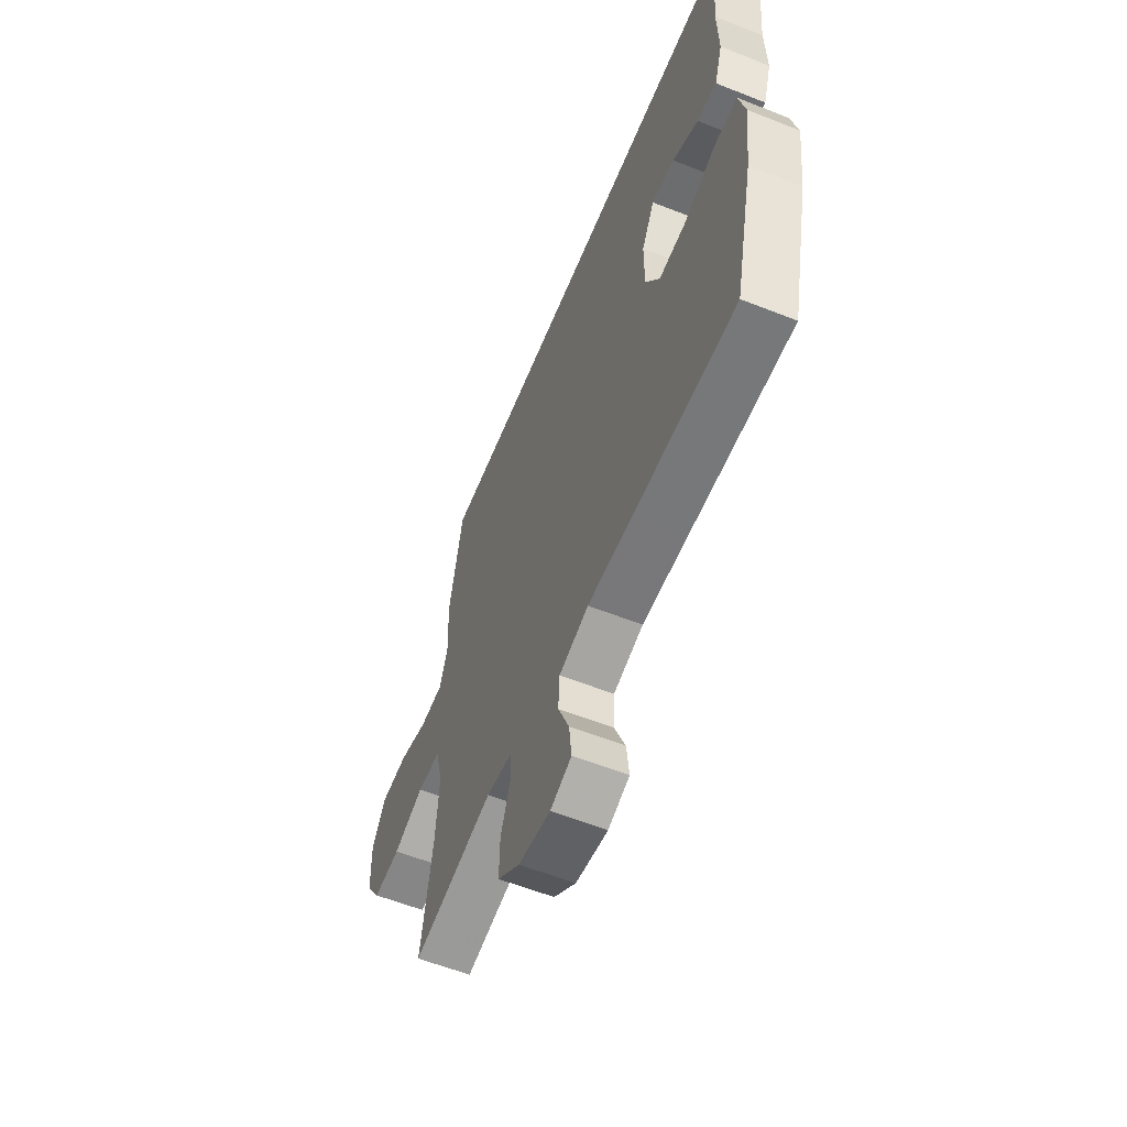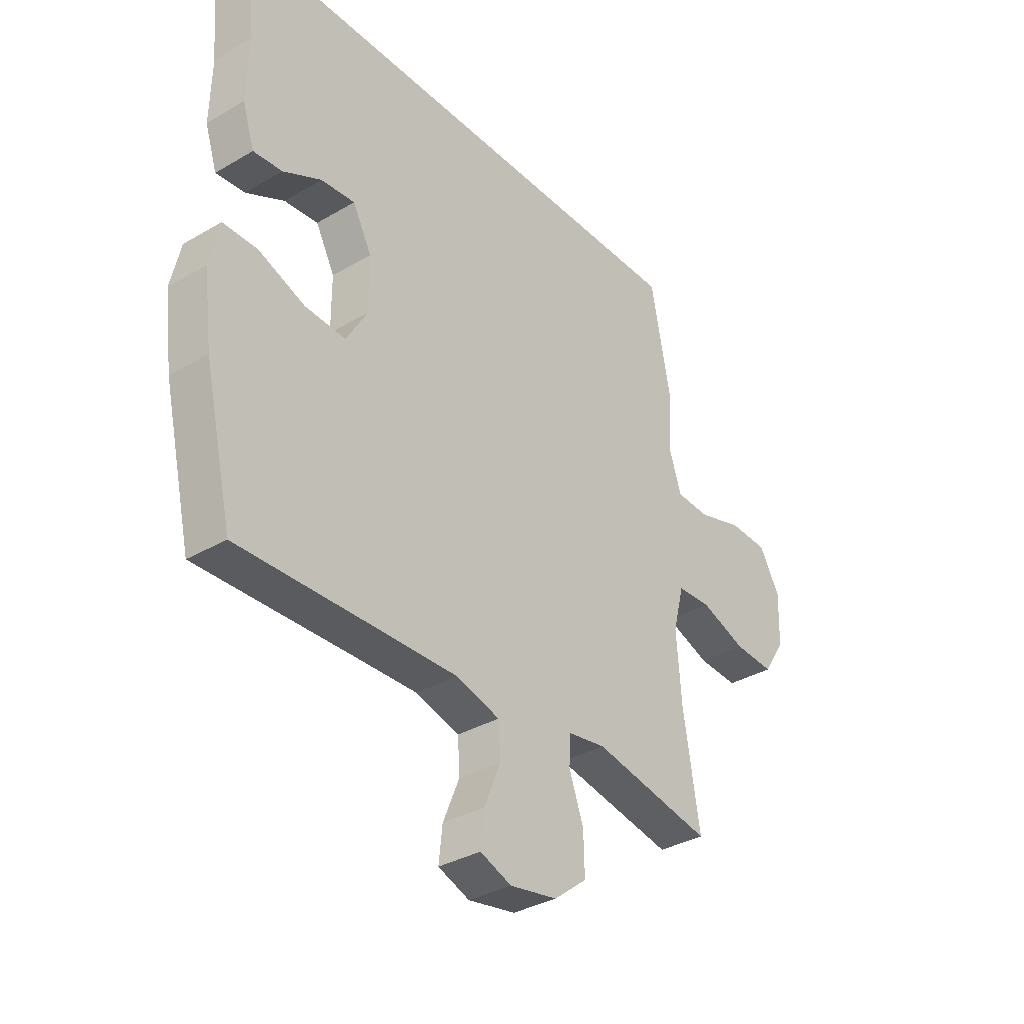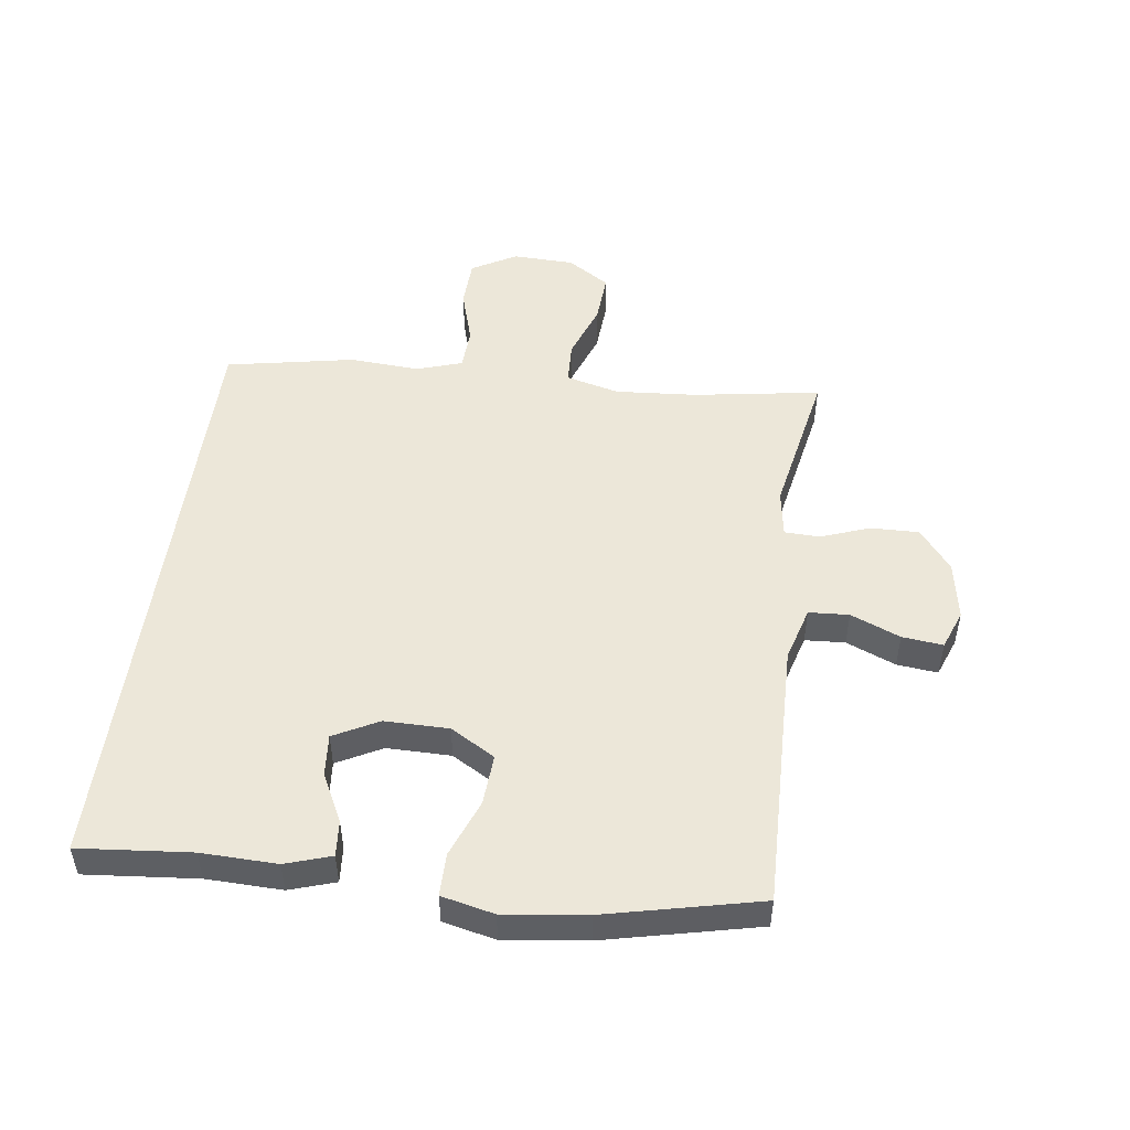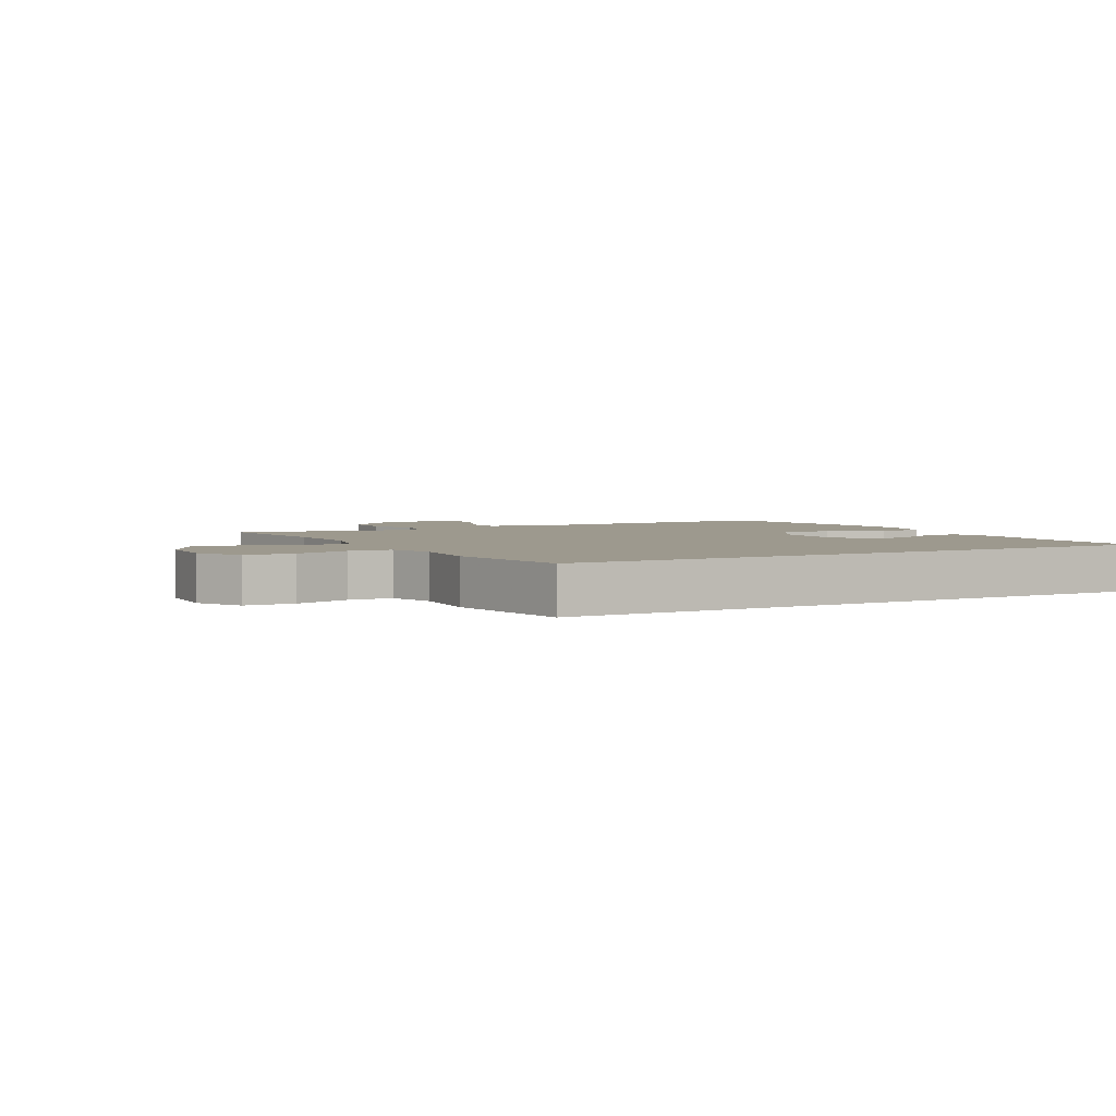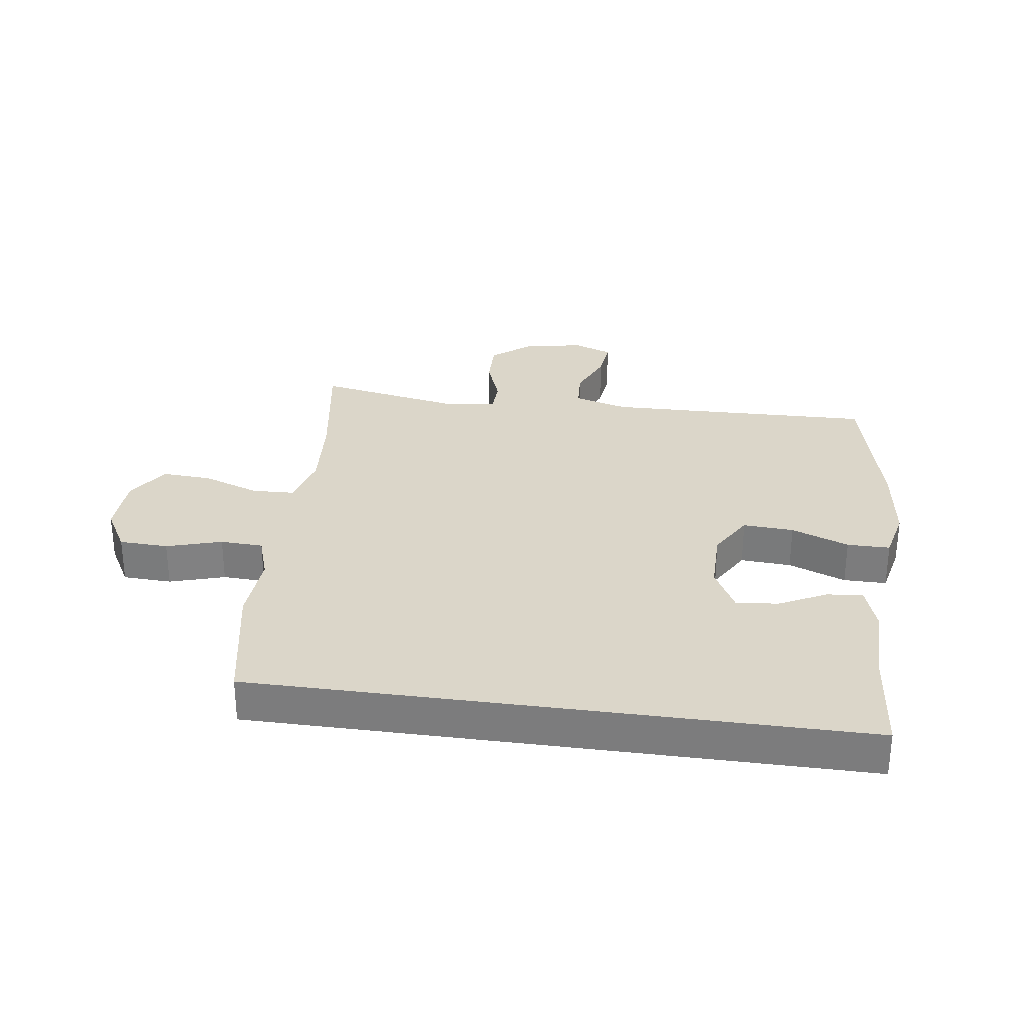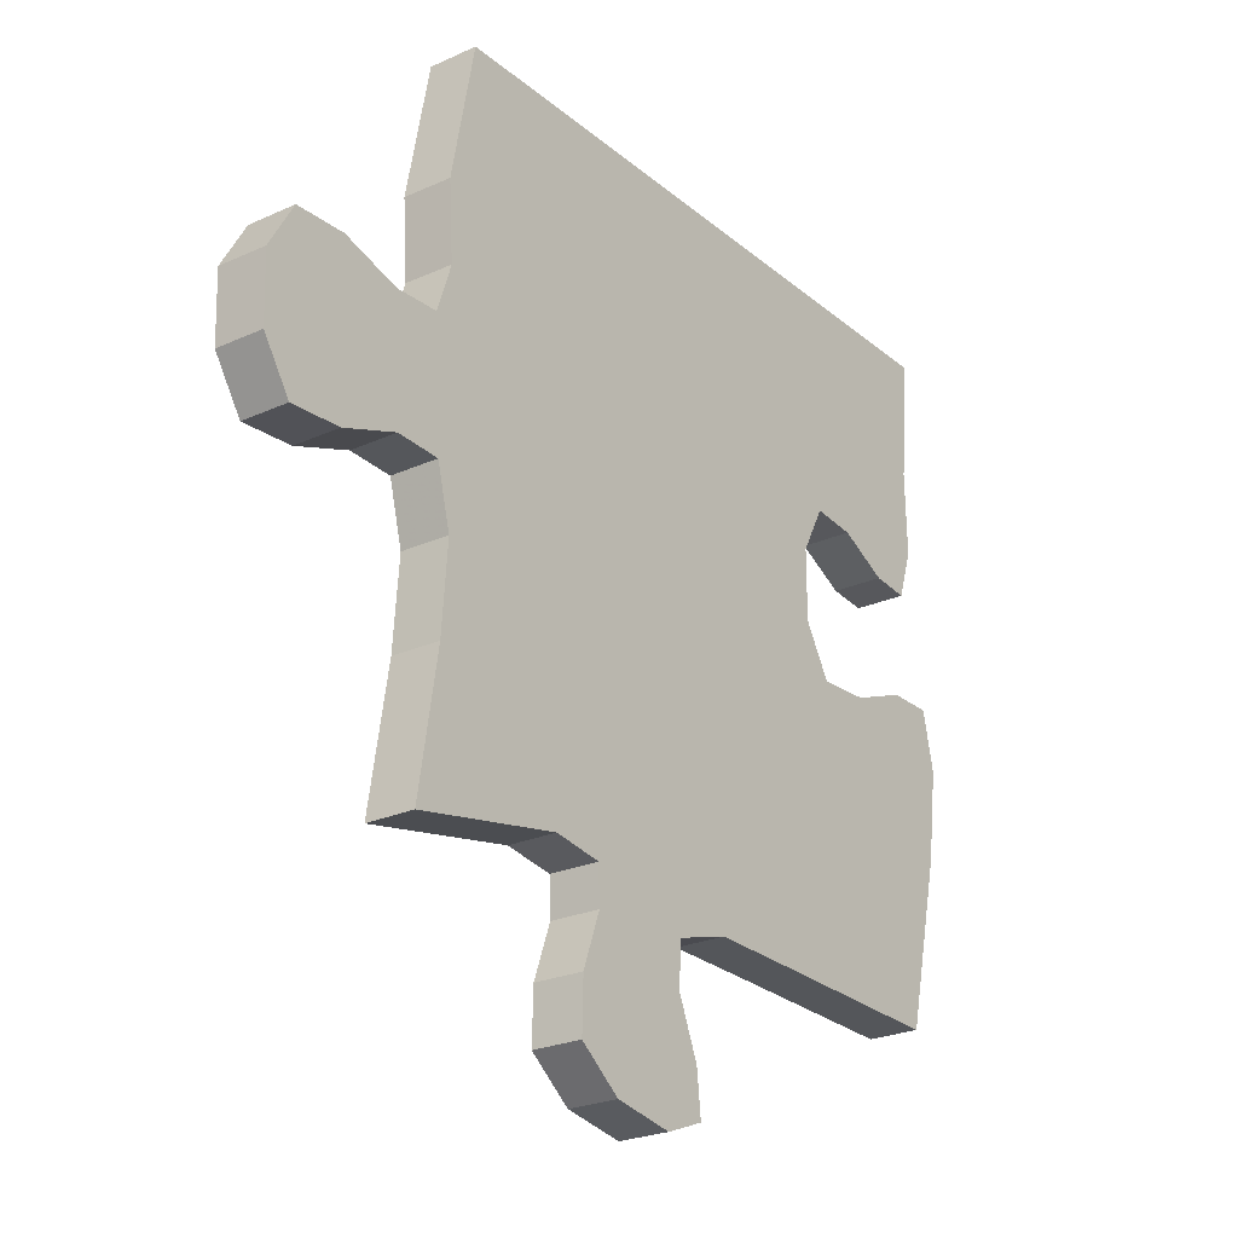
<metadata>
{"format":"obj","ext":"obj","renderer":"f3d","projection":"perspective","resolution":1024,"background":"white","views":[{"elev":-58.8,"azim":67.8,"up":"+Z"},{"elev":-34.4,"azim":128.3,"up":"+Z"},{"elev":50.1,"azim":97.7,"up":"+Y"},{"elev":3.4,"azim":-28.1,"up":"+Y"},{"elev":30.0,"azim":8.0,"up":"+Y"},{"elev":-24.5,"azim":-53.3,"up":"+Z"}]}
</metadata>
<code>
v 0.5 0.07 -0.5
v 0.199 0.07 -0.492
v 0.065 0.07 -0.489
v -0.023 0.07 -0.514
v -0.027 0.07 -0.579
v 0.006 0.07 -0.659
v 0.013 0.07 -0.725
v -0.05 0.07 -0.749
v -0.145 0.07 -0.732
v -0.211 0.07 -0.68
v -0.209 0.07 -0.602
v -0.18 0.07 -0.522
v -0.182 0.07 -0.466
v -0.259 0.07 -0.454
v -0.5 0.07 -0.5
v -0.467 0.07 -0.295
v -0.457 0.07 -0.164
v -0.479 0.07 -0.078
v -0.548 0.07 -0.075
v -0.639 0.07 -0.108
v -0.72 0.07 -0.113
v -0.764 0.07 -0.045
v -0.767 0.07 0.055
v -0.726 0.07 0.127
v -0.647 0.07 0.13
v -0.558 0.07 0.103
v -0.489 0.07 0.106
v -0.465 0.07 0.179
v -0.472 0.07 0.293
v -0.432 0.07 0.5
v 0.548 0.07 0.5
v 0.531 0.07 0.319
v 0.534 0.07 0.197
v 0.51 0.07 0.123
v 0.452 0.07 0.128
v 0.375 0.07 0.167
v 0.307 0.07 0.173
v 0.269 0.07 0.101
v 0.269 0.07 -0.003
v 0.311 0.07 -0.075
v 0.393 0.07 -0.07
v 0.486 0.07 -0.034
v 0.555 0.07 -0.034
v 0.574 0.07 -0.119
v 0.557 0.07 -0.252
v 0.5 0 -0.5
v 0.199 0 -0.492
v 0.065 0 -0.489
v -0.023 0 -0.514
v -0.027 0 -0.579
v 0.006 0 -0.659
v 0.013 0 -0.725
v -0.05 0 -0.749
v -0.145 0 -0.732
v -0.211 0 -0.68
v -0.209 0 -0.602
v -0.18 0 -0.522
v -0.182 0 -0.466
v -0.259 0 -0.454
v -0.5 0 -0.5
v -0.467 0 -0.295
v -0.457 0 -0.164
v -0.479 0 -0.078
v -0.548 0 -0.075
v -0.639 0 -0.108
v -0.72 0 -0.113
v -0.764 0 -0.045
v -0.767 0 0.055
v -0.726 0 0.127
v -0.647 0 0.13
v -0.558 0 0.103
v -0.489 0 0.106
v -0.465 0 0.179
v -0.472 0 0.293
v -0.432 0 0.5
v 0.548 0 0.5
v 0.531 0 0.319
v 0.534 0 0.197
v 0.51 0 0.123
v 0.452 0 0.128
v 0.375 0 0.167
v 0.307 0 0.173
v 0.269 0 0.101
v 0.269 0 -0.003
v 0.311 0 -0.075
v 0.393 0 -0.07
v 0.486 0 -0.034
v 0.555 0 -0.034
v 0.574 0 -0.119
v 0.557 0 -0.252
f 44 45 1 2
f 41 42 43 44
f 40 41 44 2
f 39 40 2 3
f 38 39 3 4
f 33 34 35 36
f 32 33 36 37
f 31 32 37
f 28 29 30 31
f 27 28 31 37
f 23 24 25 26
f 23 26 27
f 19 20 21 22
f 18 19 22 23
f 14 15 16
f 13 14 16 17
f 9 10 11 12
f 9 12 13
f 8 9 13
f 5 6 7 8
f 4 5 8 13
f 38 4 13 17
f 18 23 27 37
f 17 18 37 38
f 47 46 90 89
f 89 88 87 86
f 47 89 86 85
f 48 47 85 84
f 49 48 84 83
f 81 80 79 78
f 82 81 78 77
f 82 77 76
f 76 75 74 73
f 82 76 73 72
f 71 70 69 68
f 72 71 68
f 67 66 65 64
f 68 67 64 63
f 61 60 59
f 62 61 59 58
f 57 56 55 54
f 58 57 54
f 58 54 53
f 53 52 51 50
f 58 53 50 49
f 62 58 49 83
f 82 72 68 63
f 83 82 63 62
f 1 46 47 2
f 2 47 48 3
f 3 48 49 4
f 4 49 50 5
f 5 50 51 6
f 6 51 52 7
f 7 52 53 8
f 8 53 54 9
f 9 54 55 10
f 10 55 56 11
f 11 56 57 12
f 12 57 58 13
f 13 58 59 14
f 14 59 60 15
f 15 60 61 16
f 16 61 62 17
f 17 62 63 18
f 18 63 64 19
f 19 64 65 20
f 20 65 66 21
f 21 66 67 22
f 22 67 68 23
f 23 68 69 24
f 24 69 70 25
f 25 70 71 26
f 26 71 72 27
f 27 72 73 28
f 28 73 74 29
f 29 74 75 30
f 30 75 76 31
f 31 76 77 32
f 32 77 78 33
f 33 78 79 34
f 34 79 80 35
f 35 80 81 36
f 36 81 82 37
f 37 82 83 38
f 38 83 84 39
f 39 84 85 40
f 40 85 86 41
f 41 86 87 42
f 42 87 88 43
f 43 88 89 44
f 44 89 90 45
f 45 90 46 1

</code>
